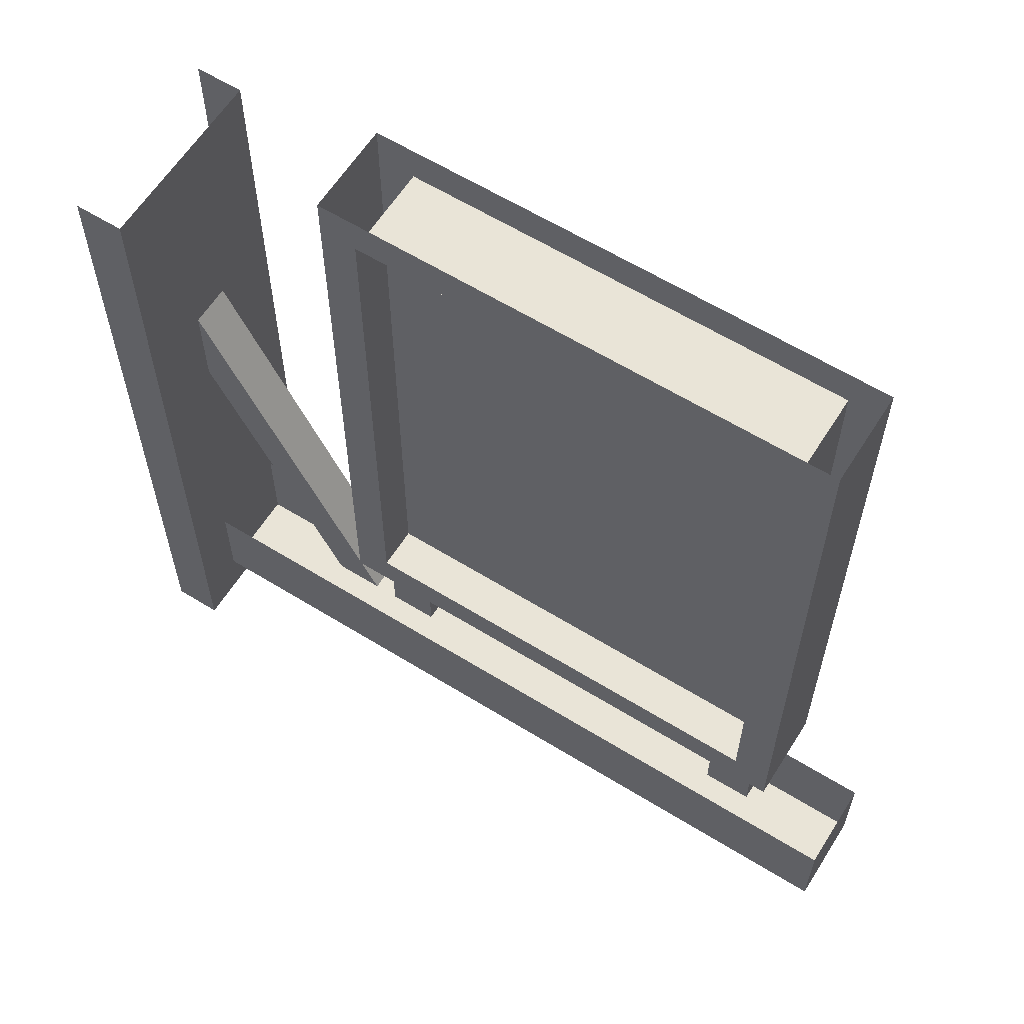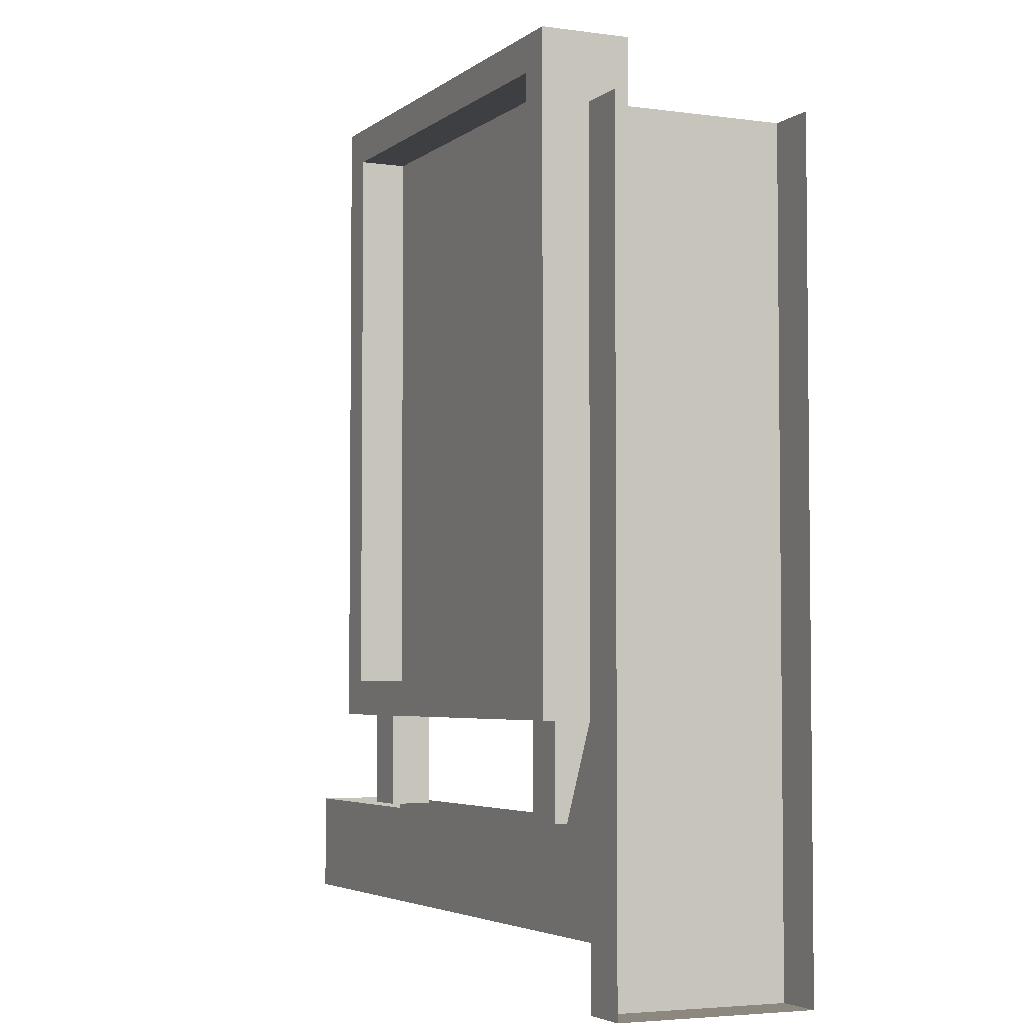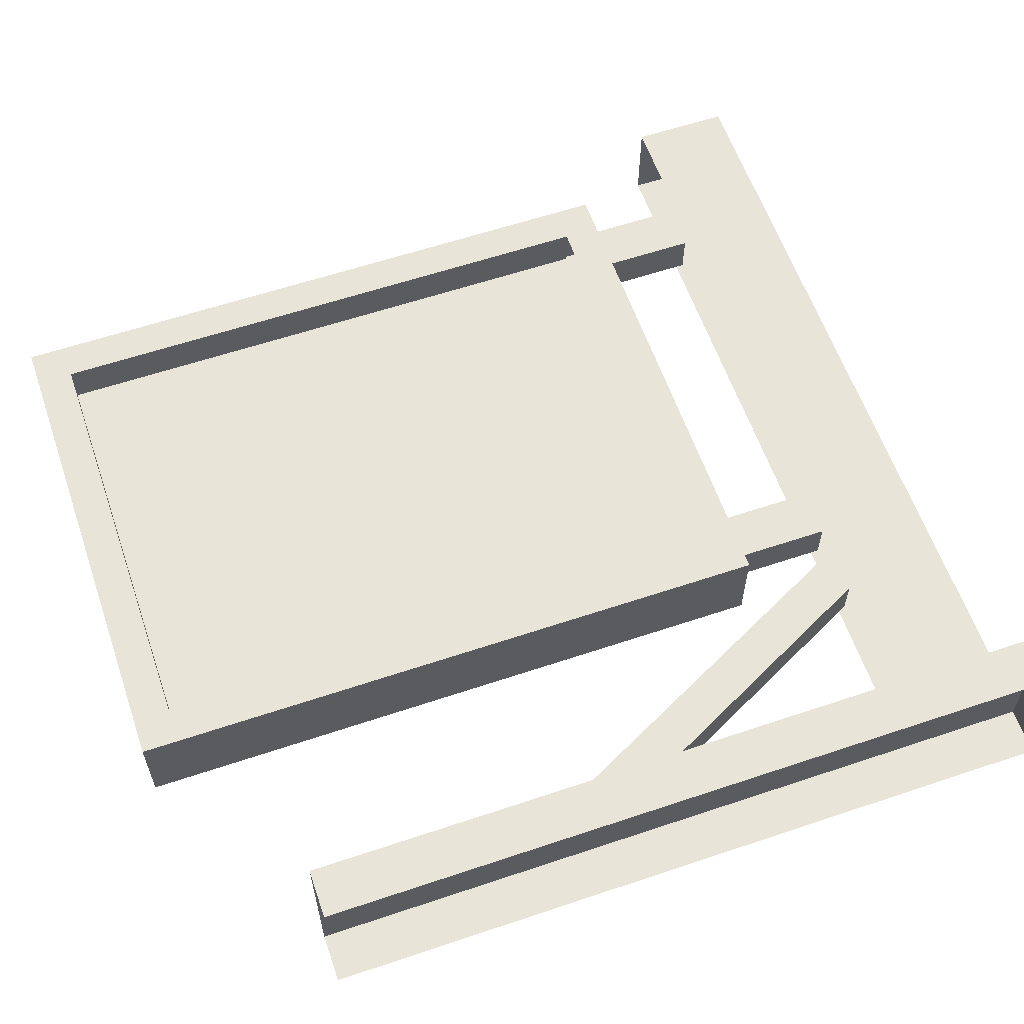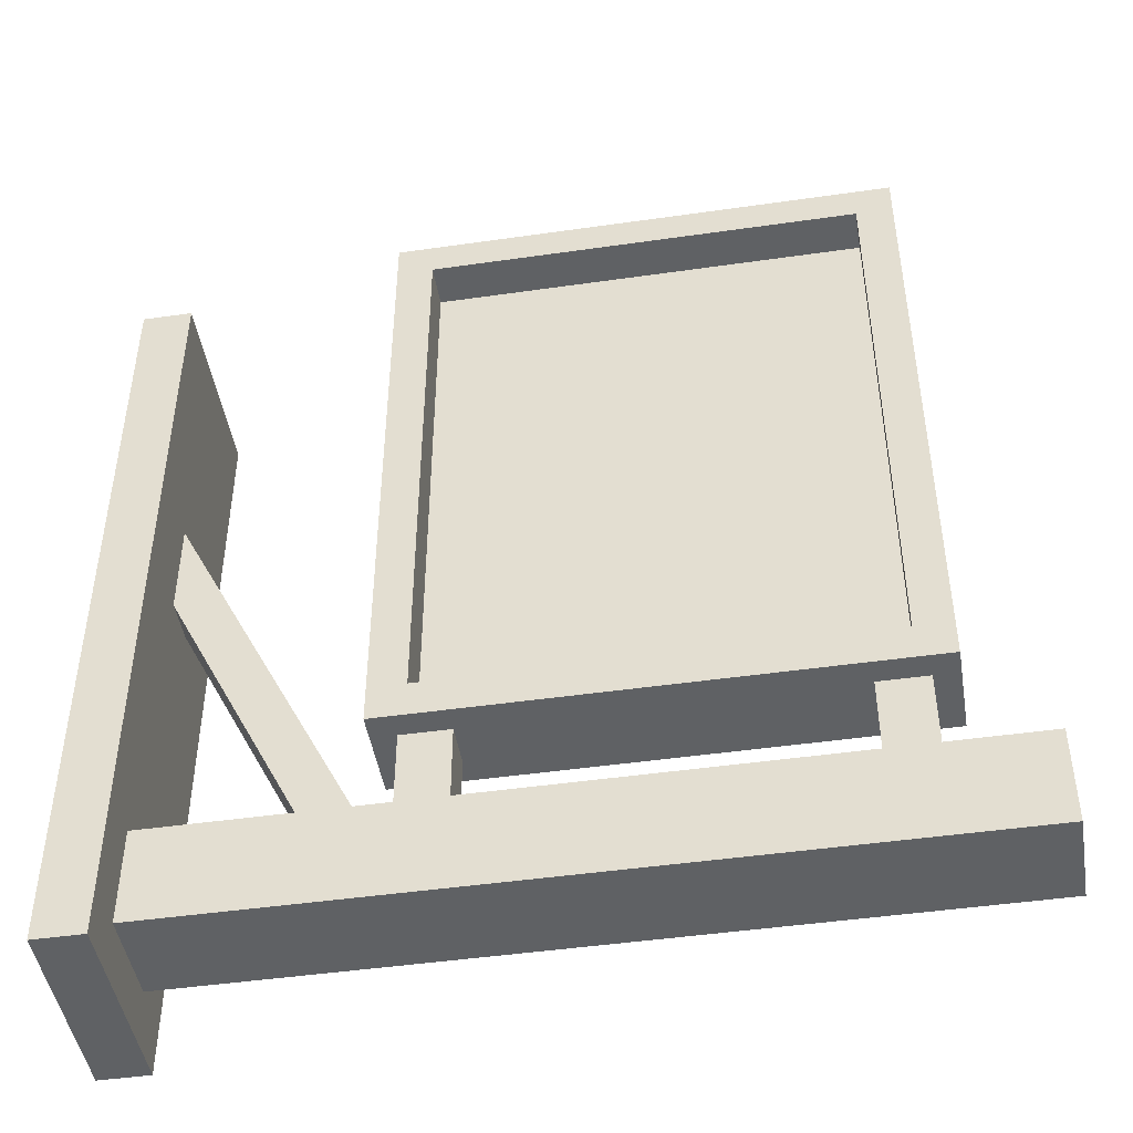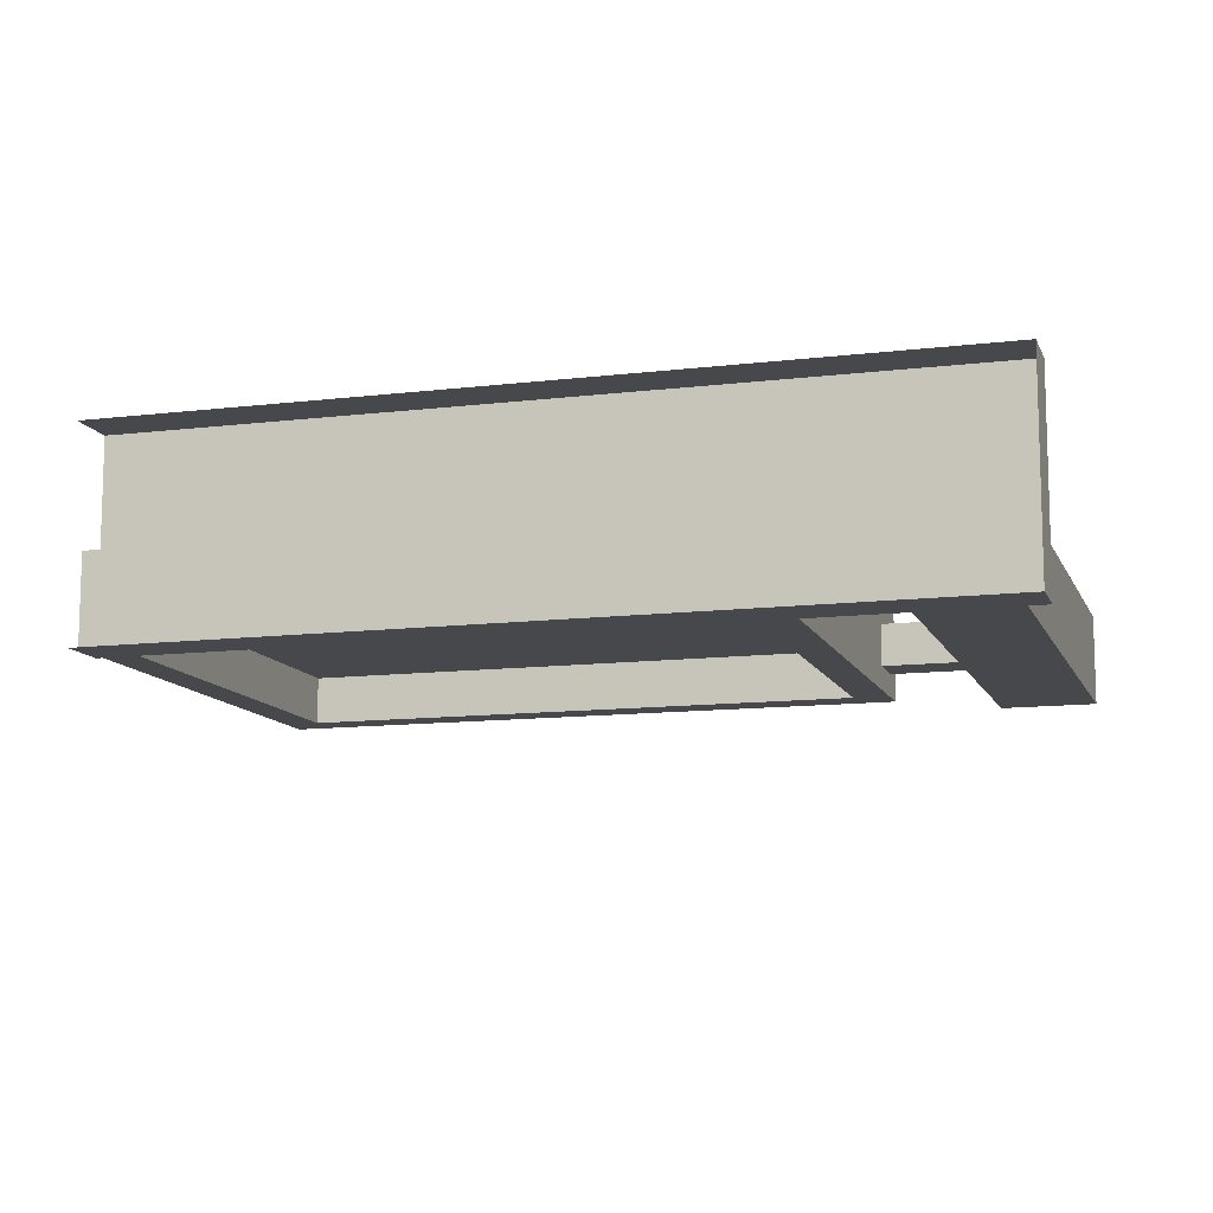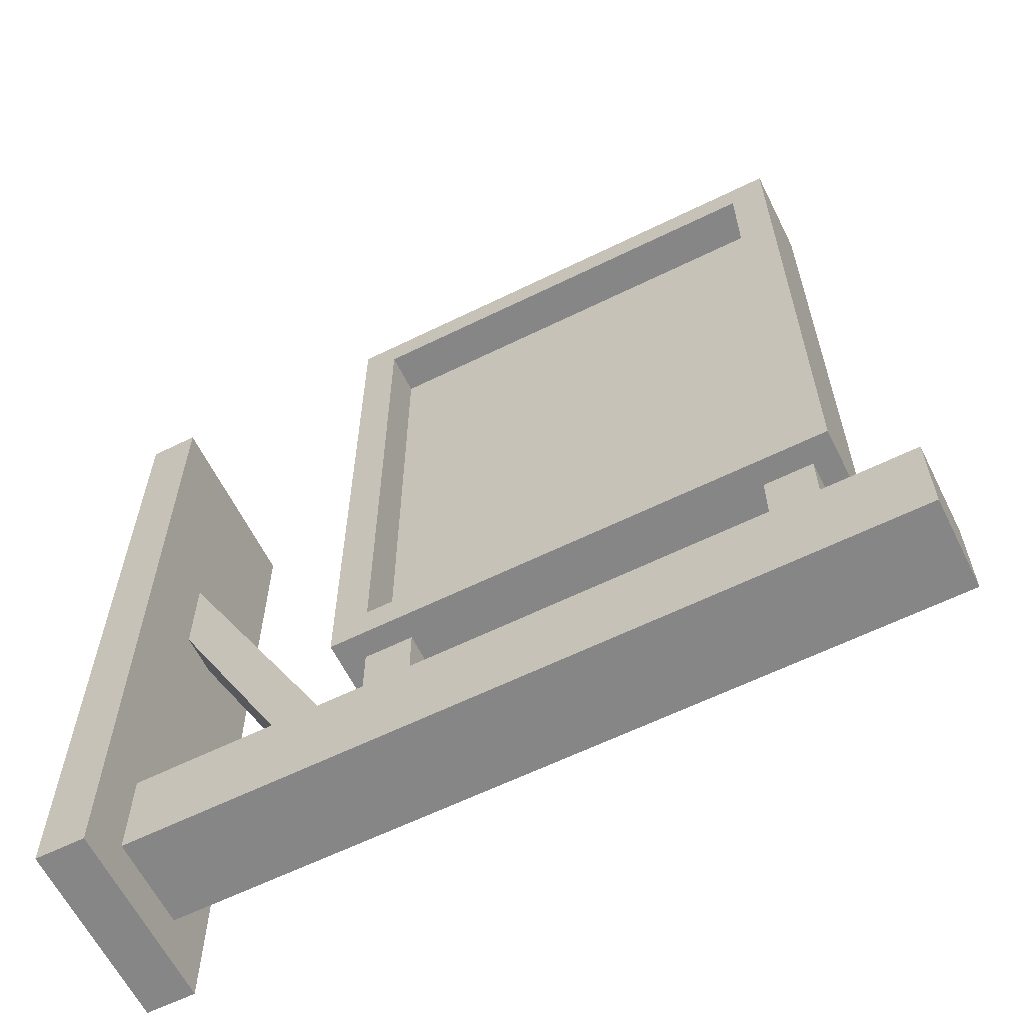
<metadata>
{"format":"obj","ext":"obj","renderer":"f3d","projection":"perspective","resolution":1024,"background":"white","views":[{"elev":61.2,"azim":32.2,"up":"+Y"},{"elev":-4.1,"azim":-114.8,"up":"+Y"},{"elev":60.0,"azim":-109.0,"up":"+Z"},{"elev":-46.4,"azim":9.3,"up":"+Y"},{"elev":-11.4,"azim":-73.4,"up":"+Z"},{"elev":-62.1,"azim":26.5,"up":"+Y"}]}
</metadata>
<code>
o walldecor/1067/straight
v -56 -112 15
v -56 -240 15
v -56 -240 -16
v -56 -112 -16
v -64 -240 -16
v -64 -112 -16
v -64 -240 15
v -64 -112 15
v -56 -168 -4
v -32 -216 -4
v -32 -216 3
v -56 -168 3
v -56 -152 3
v -24 -216 3
v -24 -216 -4
v -56 -152 -4
v 71 -216 7
v 71 -232 7
v 71 -232 -8
v 71 -216 -8
v -56 -232 -8
v -56 -216 -8
v -56 -232 7
v -56 -216 7
v -12 -200 -4
v -12 -200 3
v -12 -216 3
v -12 -216 -4
v -20 -200 -4
v -20 -216 -4
v -20 -200 3
v -20 -216 3
v 55 -200 -4
v 55 -200 3
v 55 -216 3
v 55 -216 -4
v 47 -200 -4
v 47 -216 -4
v 47 -200 3
v 47 -216 3
v -24 -200 -8
v 59 -200 -8
v 59 -200 7
v -24 -200 7
v -24 -92 -8
v -18 -194 -8
v 53 -194 -8
v 59 -92 -8
v 59 -92 7
v 53 -98 7
v 53 -194 7
v -18 -194 7
v -18 -98 7
v -24 -92 7
v -18 -98 -8
v -18 -98 0
v -18 -194 0
v 53 -98 -8
v 53 -98 0
v 53 -194 0
v 33 -185 0
v 33 -172 0
v 41 -172 0
v 41 -185 0
v 43 -187 0
v 21 -187 0
v 31 -185 0
v 31 -172 0
v 41 -170 0
v 33 -170 0
v 43 -155 0
v 41 -157 0
v 33 -157 0
v 21 -155 0
v 31 -157 0
v 31 -170 0
v 23 -157 0
v 23 -170 0
v 23 -172 0
v 23 -185 0
v 29 -123 0
v 9 -131 0
v 20 -118 0
v 22 -118 0
v 38 -118 0
v 40 -118 0
v 42 -126 0
v -8 -140 0
v 12 -139 0
v 42 -118 0
v 12 -122 0
v 9 -124 0
v -3 -130 0
v -8 -133 0
v -6 -132 0
v -7 -123 0
v -2 -122 0
v 37 -108 0
v 41 -108 0
v 19 -108 0
v 23 -108 0
v 5 -145 0
v -4 -146 0
f 1 2 3
f 1 3 4
f 4 3 5
f 4 5 6
f 7 5 3
f 7 3 2
f 7 2 8
f 8 2 1
f 9 10 11
f 9 11 12
f 12 11 13
f 13 11 14
f 13 14 15
f 13 15 16
f 16 15 9
f 9 15 10
f 17 18 19
f 17 19 20
f 20 19 21
f 20 21 22
f 23 21 19
f 23 19 18
f 23 18 24
f 24 18 17
f 25 26 27
f 25 27 28
f 25 28 29
f 29 28 30
f 29 30 31
f 31 30 32
f 31 32 26
f 26 32 27
f 33 34 35
f 33 35 36
f 33 36 37
f 37 36 38
f 37 38 39
f 39 38 40
f 39 40 34
f 34 40 35
f 41 42 43
f 41 43 44
f 41 44 45
f 41 45 46
f 41 46 42
f 42 46 47
f 42 47 48
f 42 48 49
f 42 49 43
f 43 49 50
f 43 50 51
f 43 51 44
f 44 51 52
f 44 52 53
f 44 53 54
f 44 54 45
f 45 55 46
f 46 55 56
f 46 56 57
f 57 56 53
f 57 53 52
f 47 58 48
f 48 58 55
f 48 55 45
f 50 49 54
f 50 54 53
f 50 53 56
f 50 56 59
f 50 59 51
f 51 59 60
f 60 59 58
f 60 58 47
f 55 58 59
f 55 59 56
f 56 59 57
f 56 57 60
f 56 60 59
f 59 60 57
f 61 62 63
f 61 63 64
f 61 64 65
f 61 65 66
f 61 66 67
f 61 67 62
f 61 62 68
f 61 68 67
f 61 67 65
f 61 65 64
f 61 64 62
f 62 64 63
f 62 63 69
f 62 69 70
f 62 70 63
f 63 70 69
f 63 69 71
f 63 71 65
f 63 65 64
f 63 64 65
f 63 65 69
f 69 65 71
f 69 71 72
f 69 72 71
f 71 72 73
f 71 73 74
f 71 74 75
f 71 75 73
f 71 73 72
f 72 73 69
f 72 69 70
f 72 70 73
f 73 70 76
f 73 76 75
f 73 75 74
f 74 75 77
f 74 77 78
f 74 78 66
f 74 66 79
f 74 79 78
f 74 78 77
f 74 77 75
f 75 77 76
f 75 76 78
f 75 78 77
f 77 78 76
f 76 78 79
f 76 79 68
f 76 68 78
f 78 68 79
f 78 79 66
f 66 79 80
f 66 80 67
f 66 67 80
f 66 80 79
f 79 80 67
f 79 67 68
f 79 68 80
f 80 68 67
f 67 68 62
f 62 68 70
f 62 70 76
f 62 76 68
f 68 76 70
f 81 82 83
f 81 83 84
f 81 84 85
f 81 85 86
f 81 86 87
f 81 87 82
f 81 82 88
f 81 88 89
f 81 89 87
f 81 87 90
f 81 90 86
f 81 86 85
f 81 85 84
f 81 84 82
f 82 84 83
f 82 83 91
f 82 91 83
f 91 82 92
f 91 92 82
f 82 92 93
f 82 93 92
f 93 82 88
f 93 88 94
f 93 94 95
f 93 95 96
f 93 96 97
f 93 97 95
f 93 95 82
f 82 95 88
f 88 95 94
f 86 90 87
f 87 89 88
f 87 88 82
f 85 98 99
f 85 99 86
f 85 86 98
f 98 86 99
f 83 100 101
f 83 101 84
f 83 84 100
f 100 84 101
f 89 102 103
f 89 103 88
f 89 88 102
f 102 88 103
f 69 73 70
f 70 73 75
f 70 75 76
f 65 67 66
f 95 97 96

</code>
